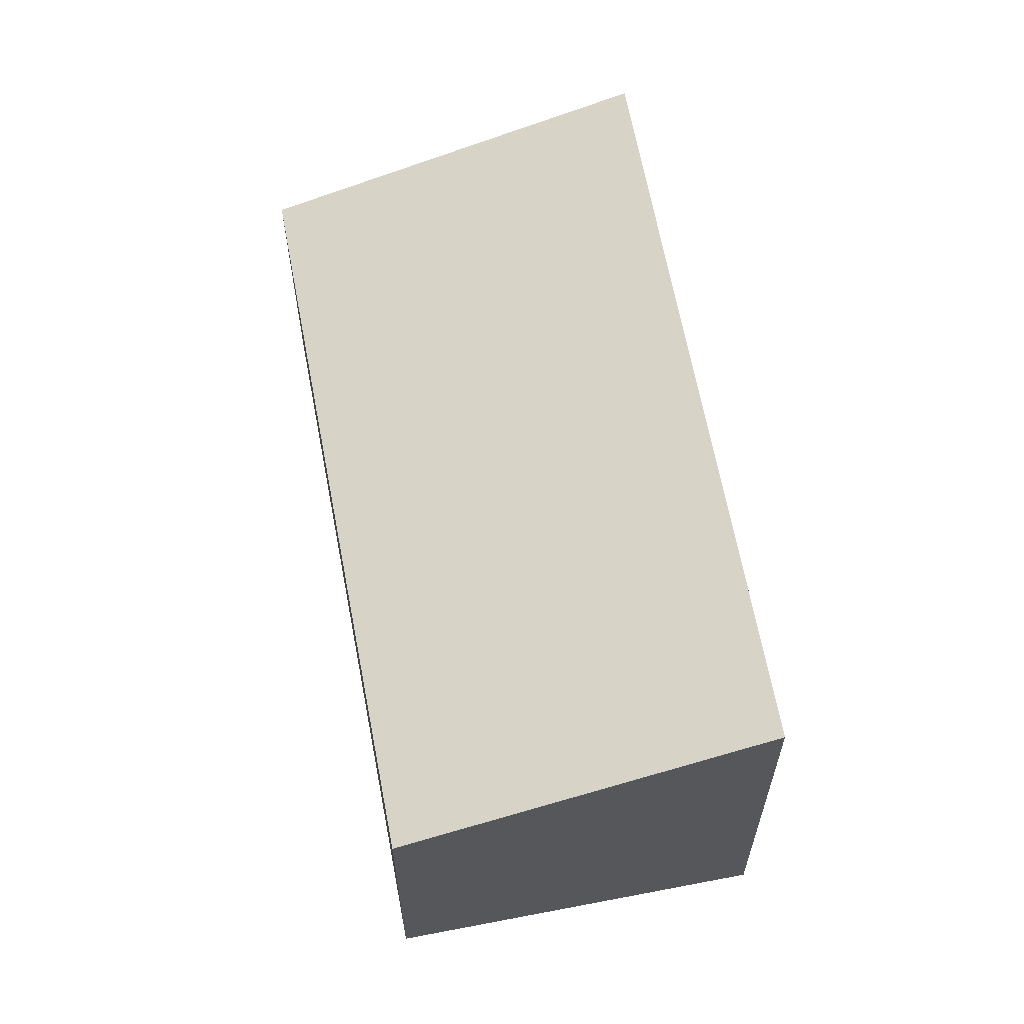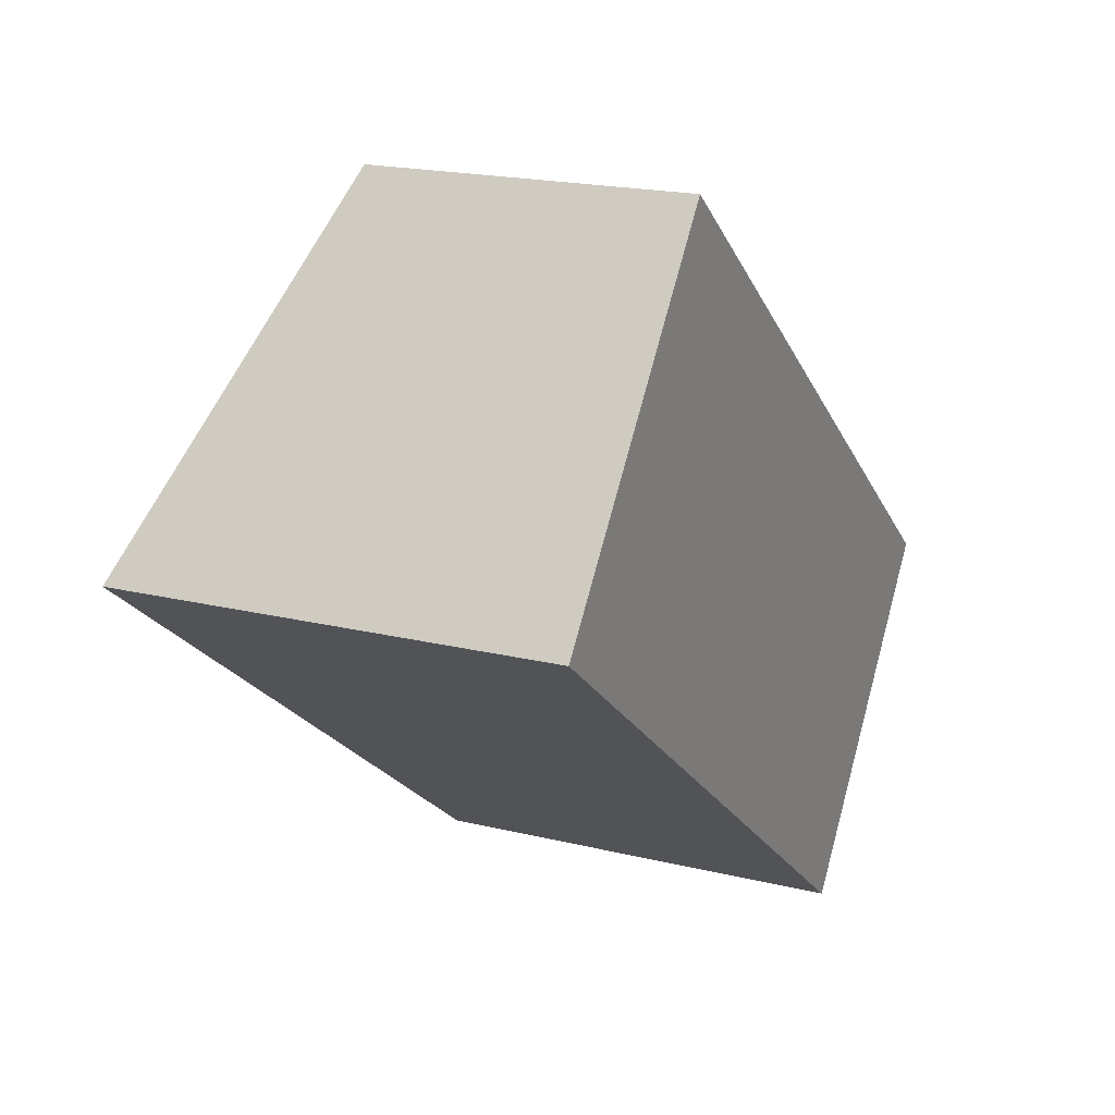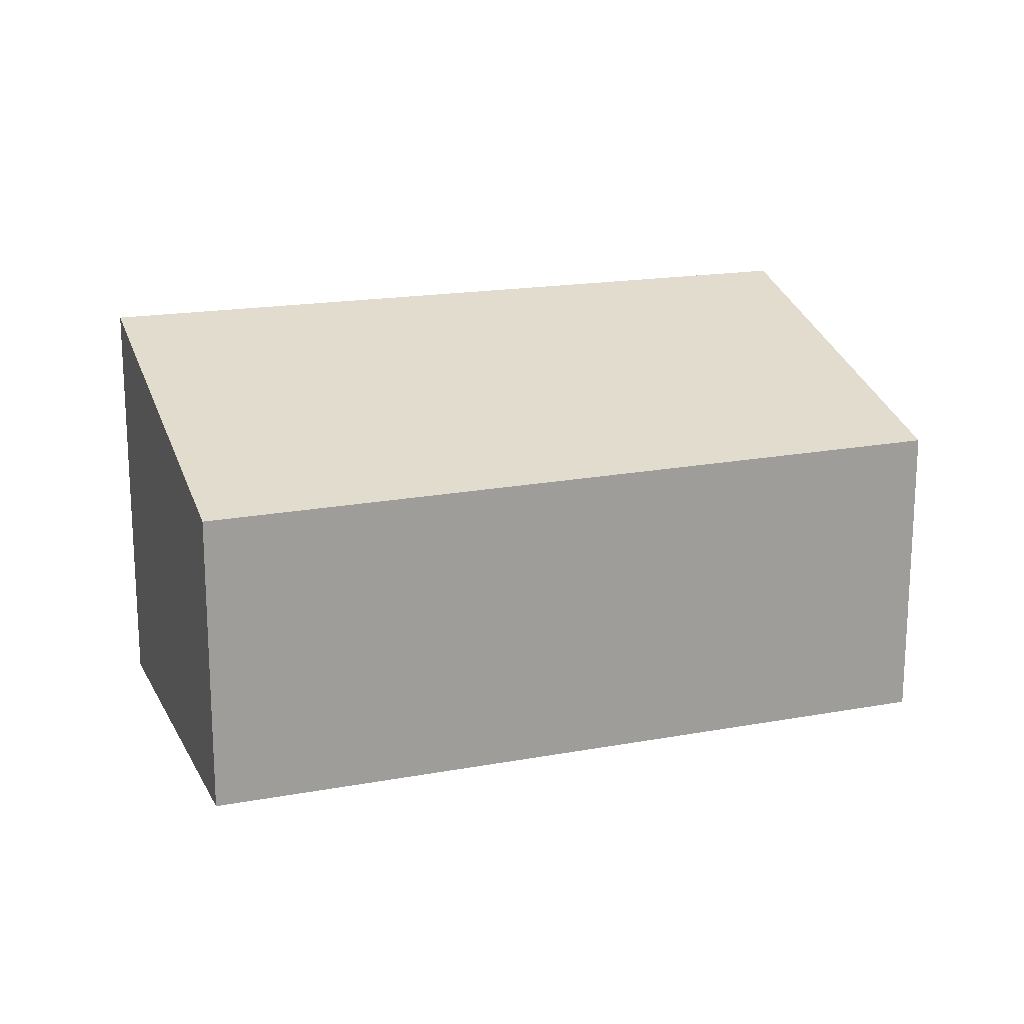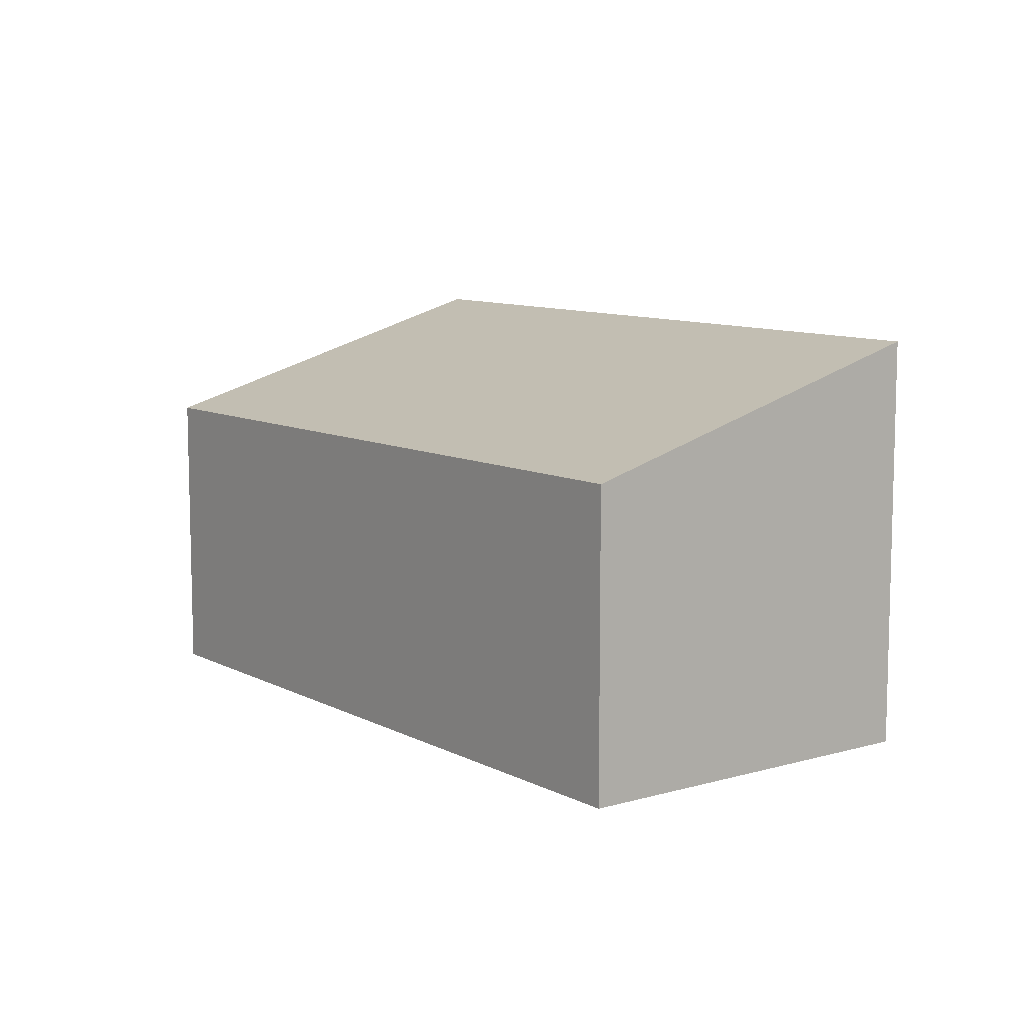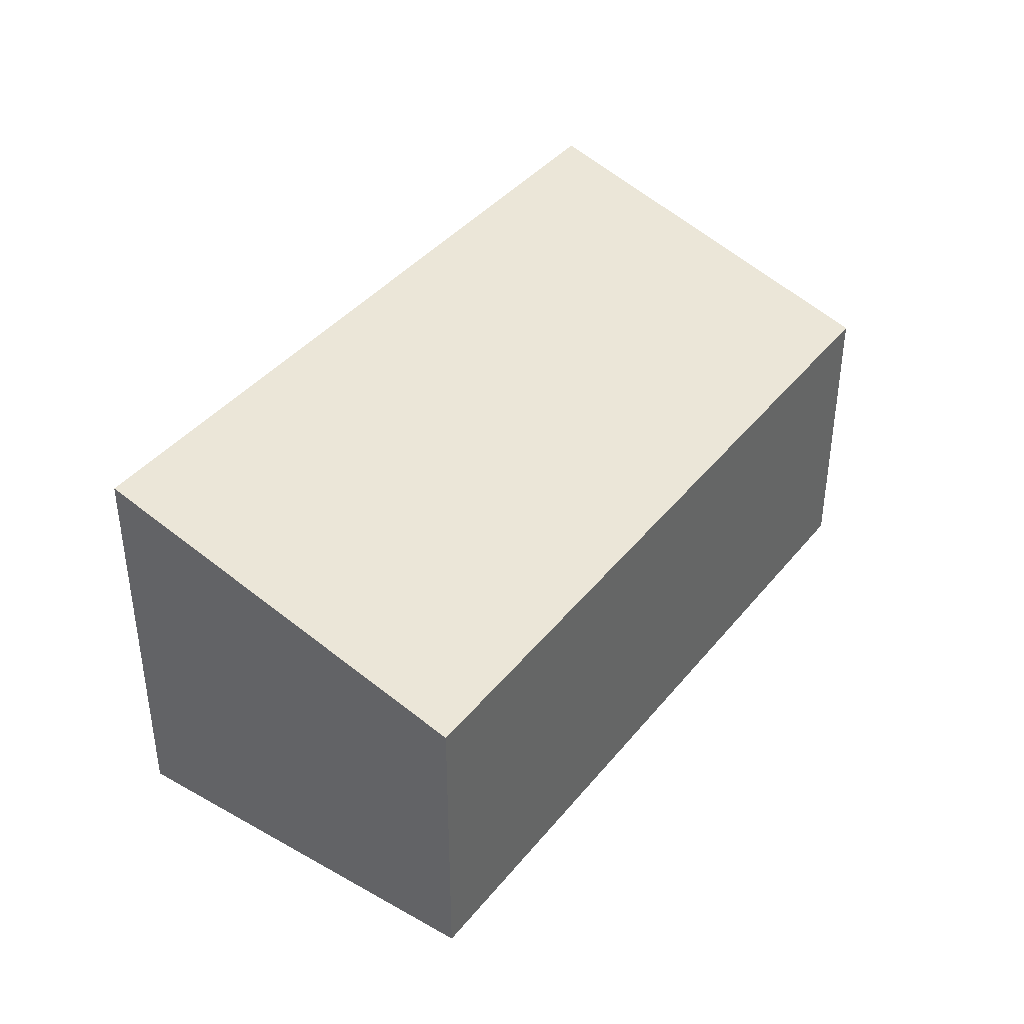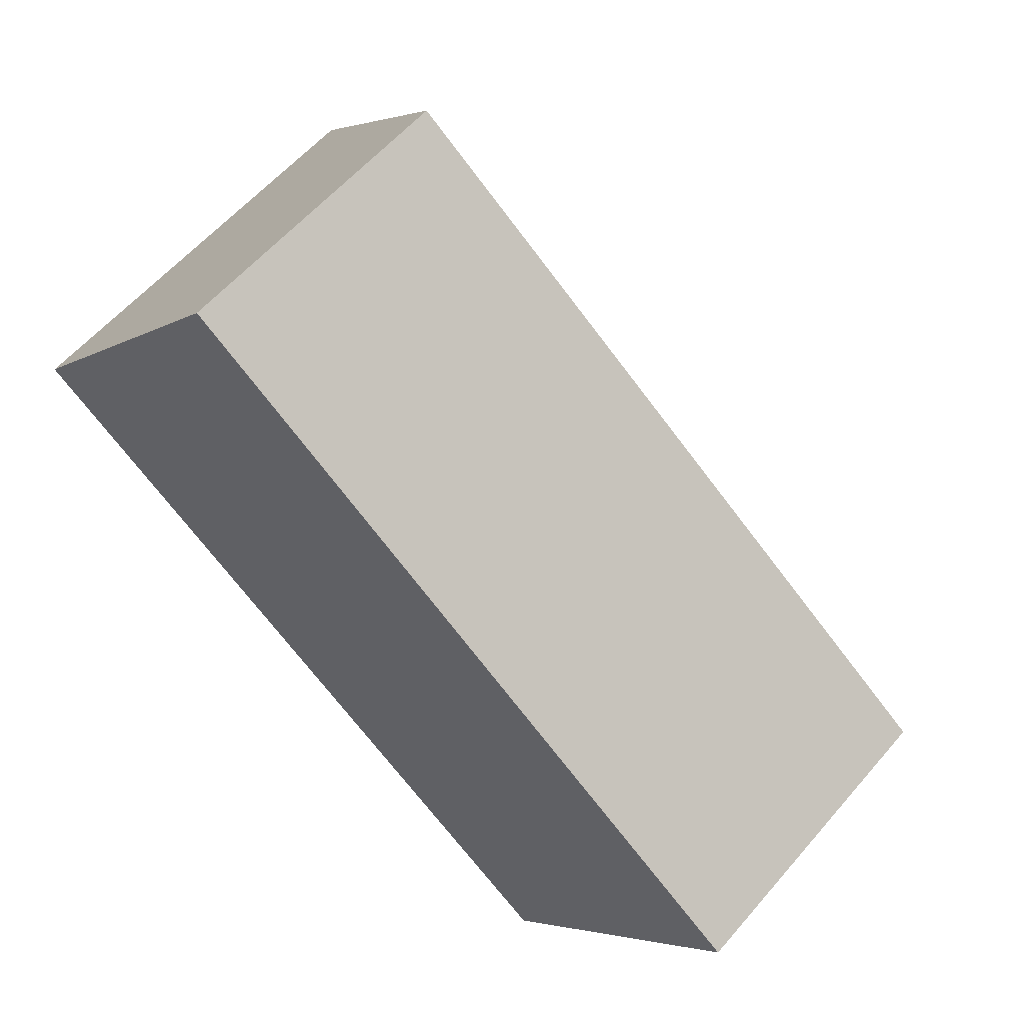
<metadata>
{"format":"obj","ext":"obj","renderer":"f3d","projection":"perspective","resolution":1024,"background":"white","views":[{"elev":62.3,"azim":117.5,"up":"+Y"},{"elev":19.4,"azim":-65.3,"up":"+Z"},{"elev":18.3,"azim":18.6,"up":"+Y"},{"elev":9.5,"azim":91.5,"up":"+Y"},{"elev":41.2,"azim":-16.6,"up":"+Y"},{"elev":58.1,"azim":40.1,"up":"+Z"}]}
</metadata>
<code>
v  4.975 3.317 -3.798
v  1.993 2.411 2.481
v  6.89 2.442 -1.394
v  0 3.317 2.031e-16
v  4.975 2.326e-16 -3.798
v  6.89 8.536e-17 -1.394
v  0 0 0
v  1.993 -1.519e-16 2.481
g defaultobject
f 1 2 3
f 2 1 4
f 3 5 1
f 5 3 6
f 5 4 1
f 4 5 7
f 7 2 4
f 2 7 8
f 2 6 3
f 6 2 8
f 8 5 6
f 5 8 7

</code>
